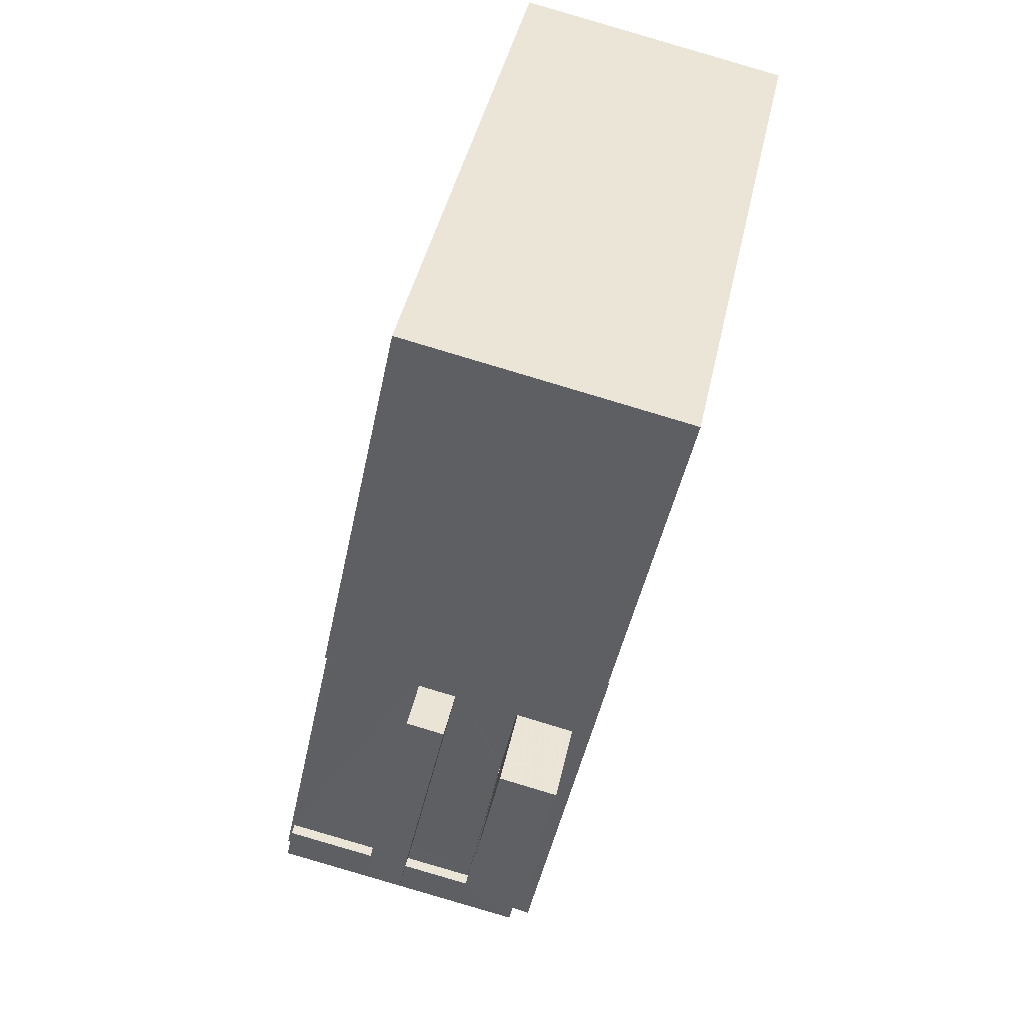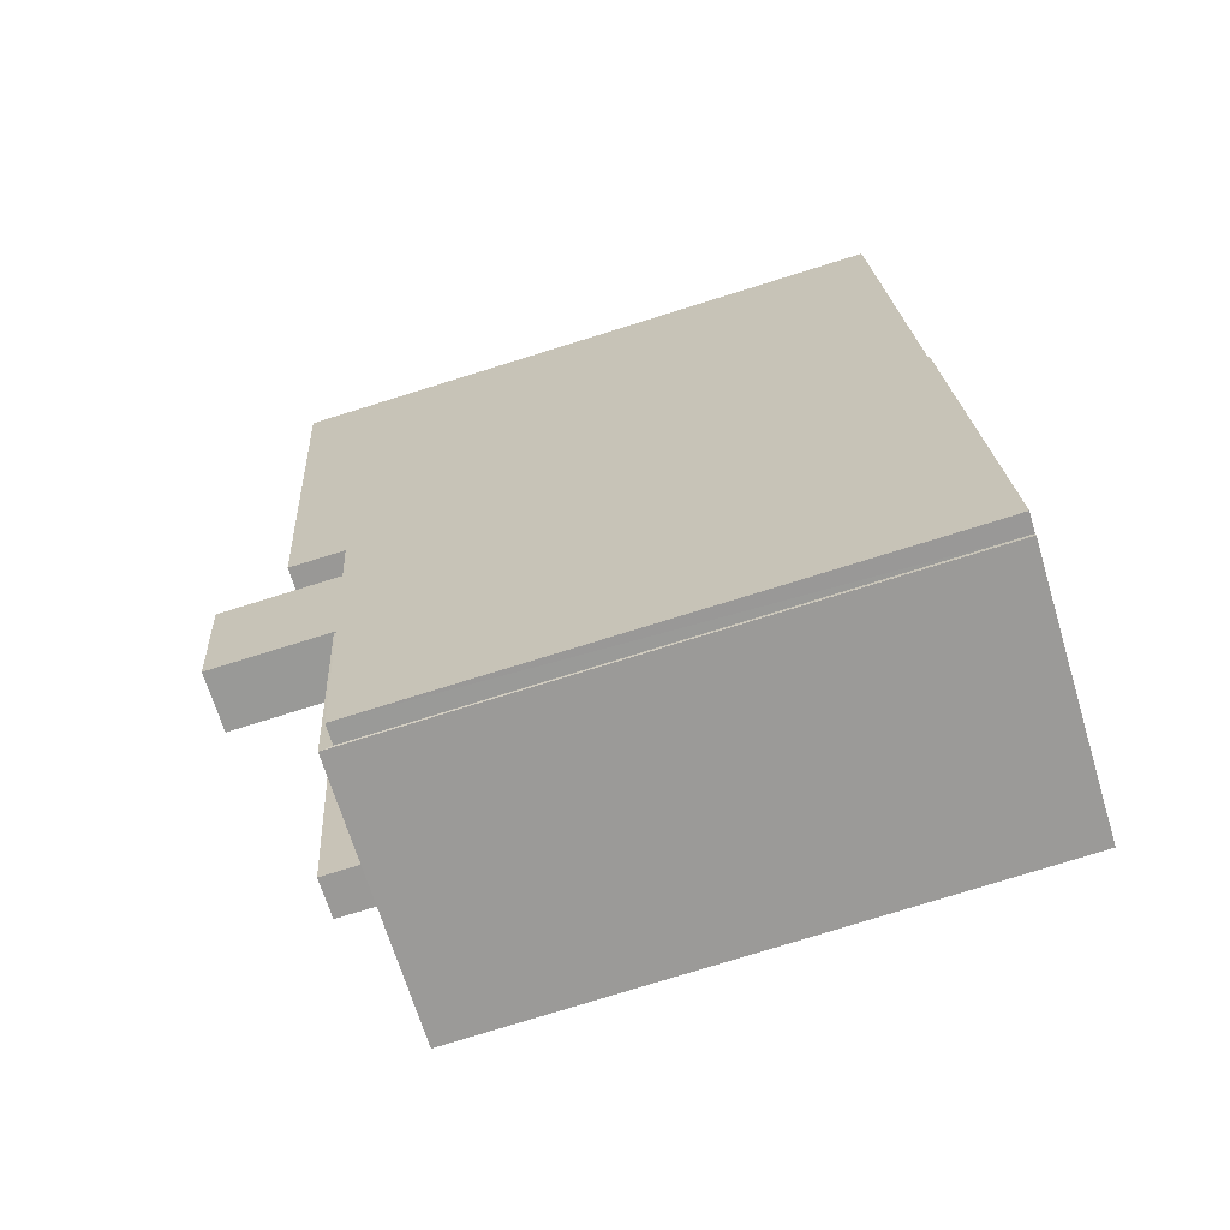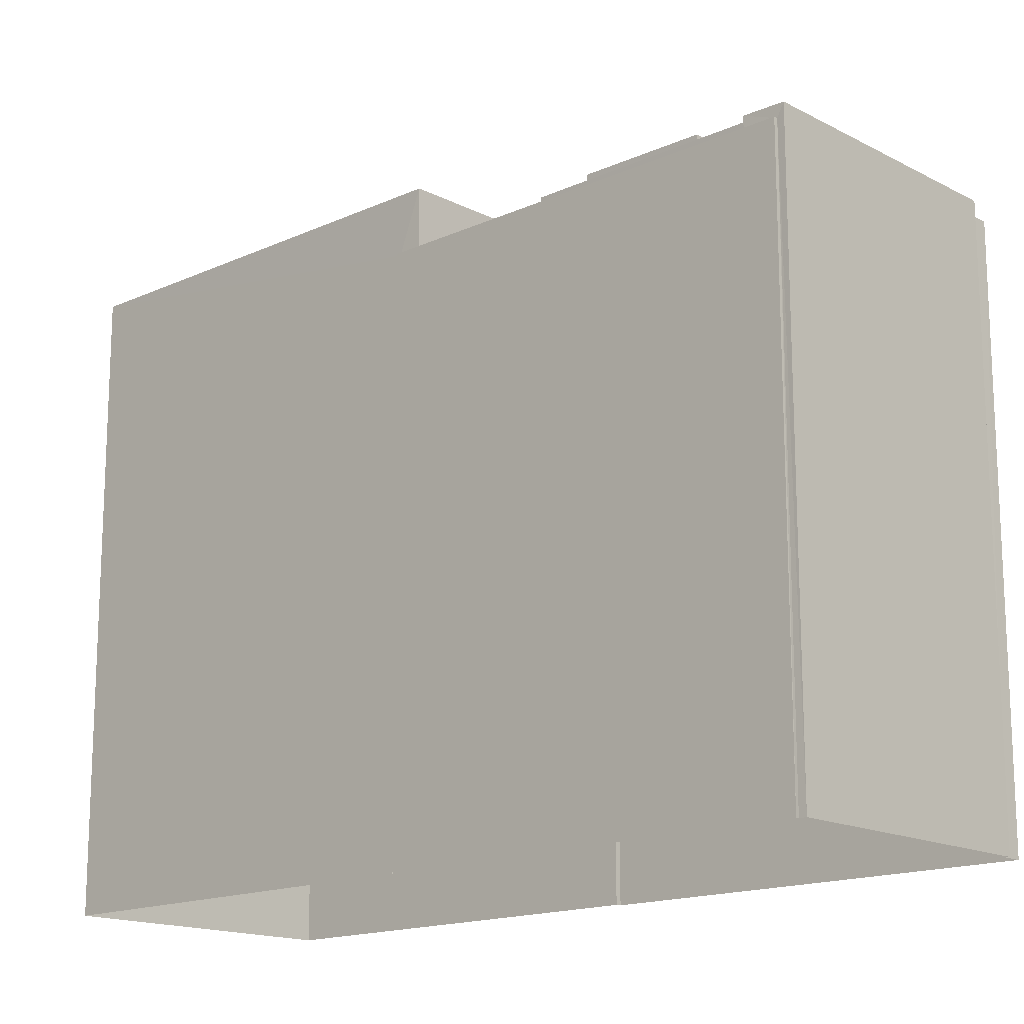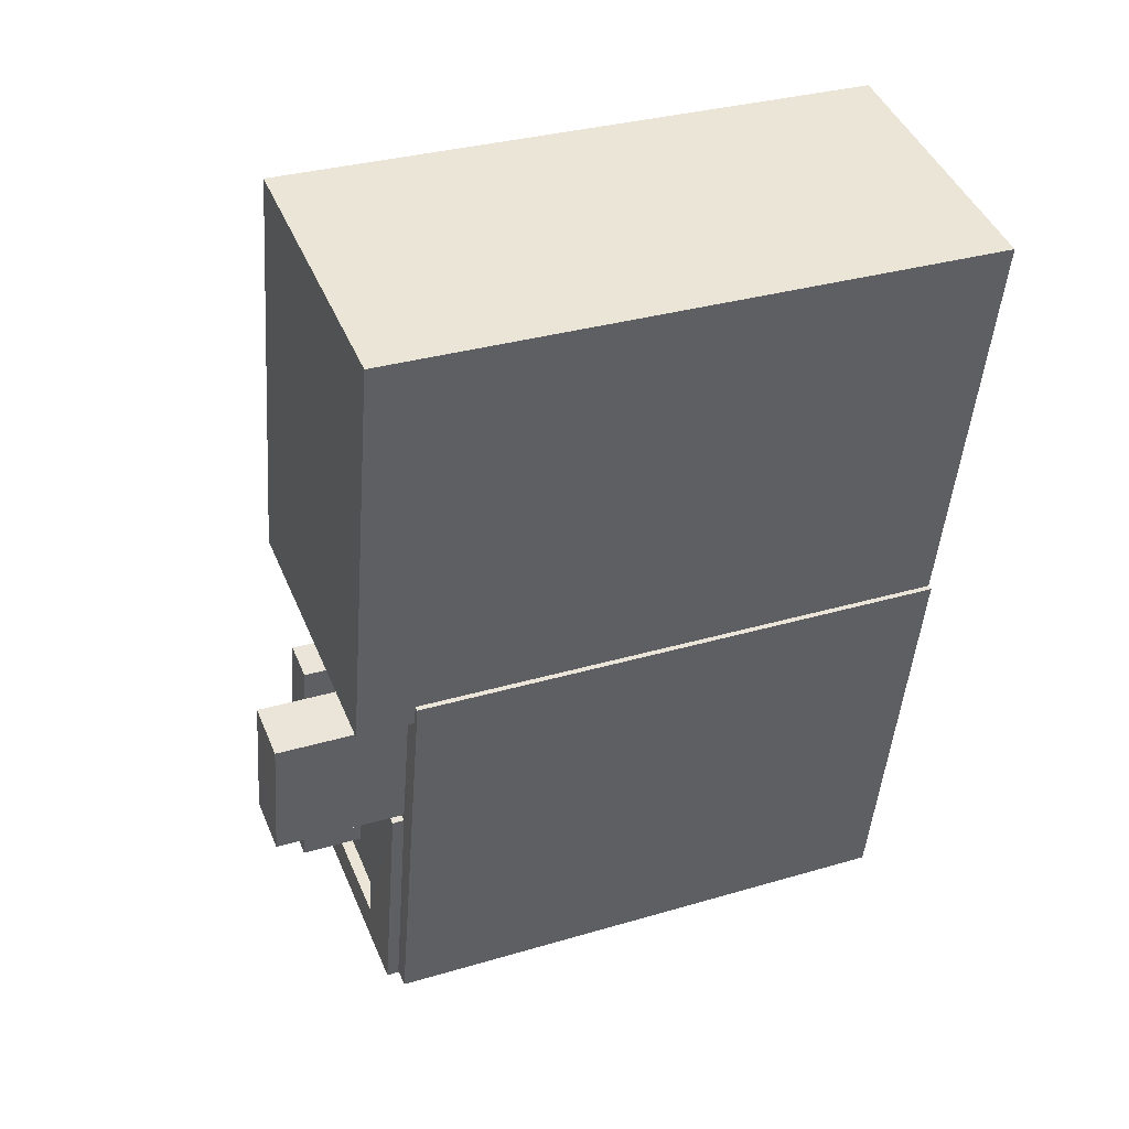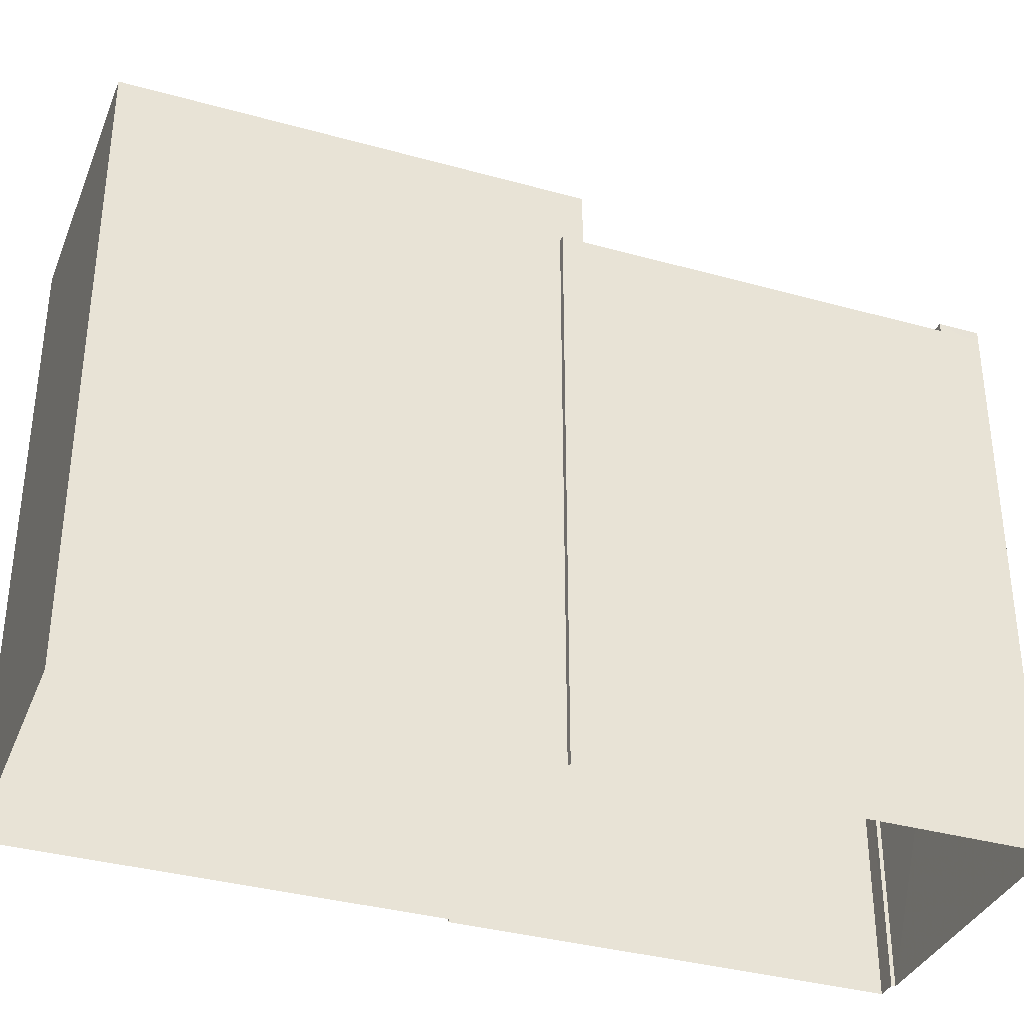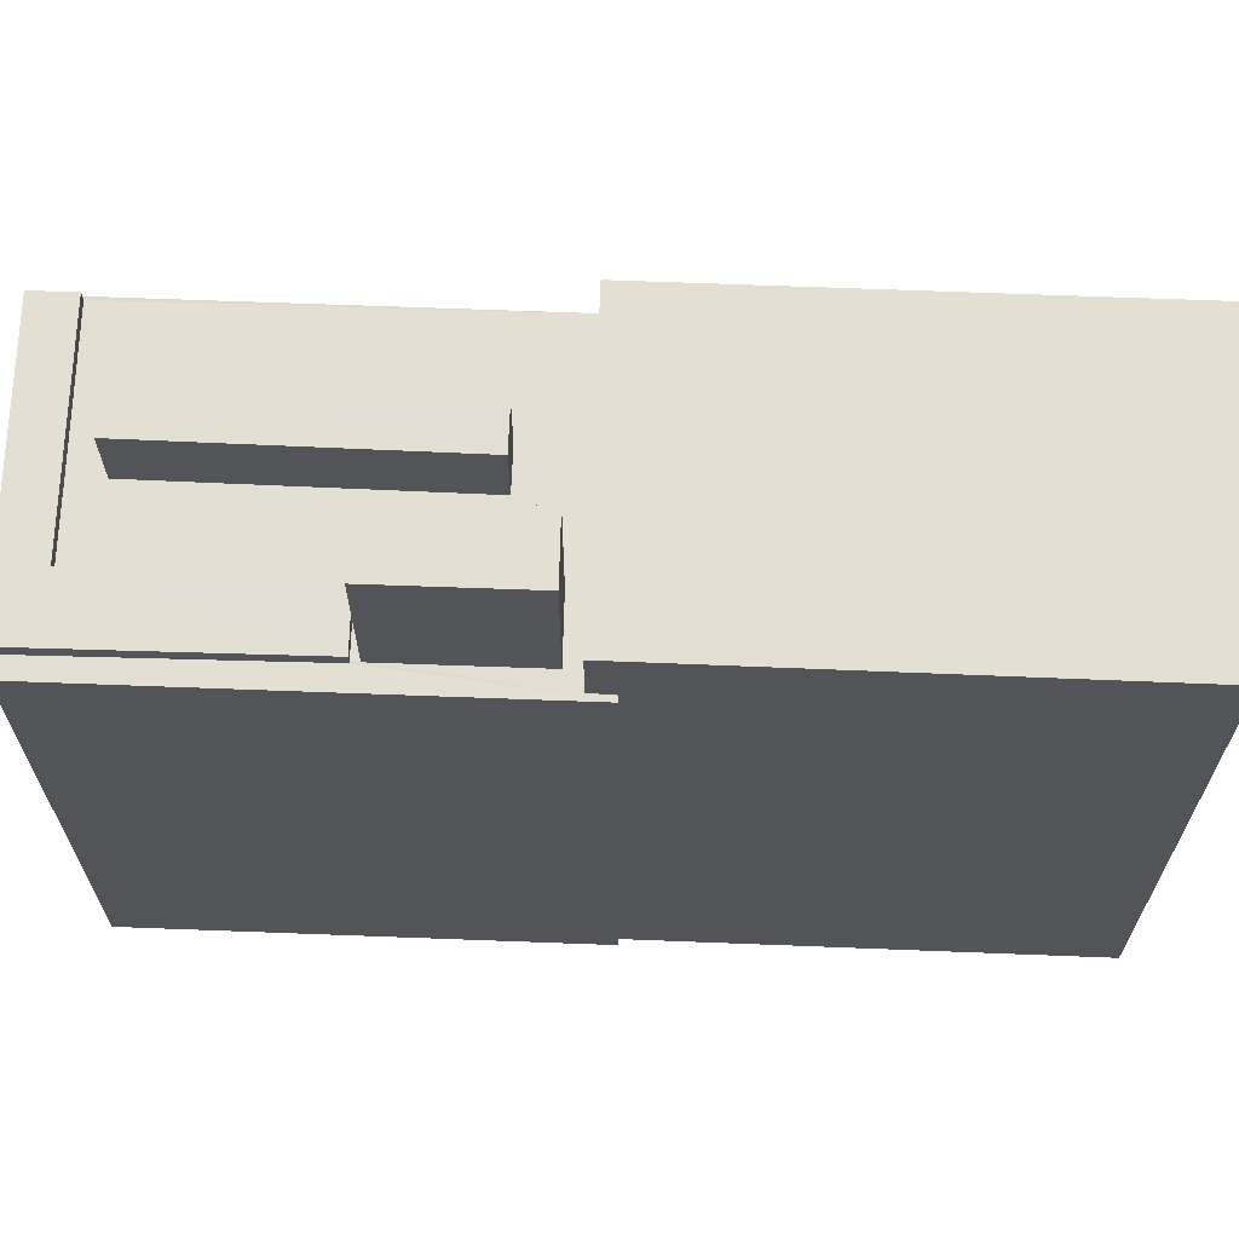
<metadata>
{"format":"obj","ext":"obj","renderer":"f3d","projection":"perspective","resolution":1024,"background":"white","views":[{"elev":42.4,"azim":11.8,"up":"+Y"},{"elev":-79.5,"azim":107.1,"up":"+Y"},{"elev":-15.9,"azim":-58.3,"up":"+Z"},{"elev":32.3,"azim":67.6,"up":"+Y"},{"elev":-35.6,"azim":-121.9,"up":"+Z"},{"elev":67.0,"azim":80.6,"up":"+Z"}]}
</metadata>
<code>
v -8.907e+04 -9.982e+04 7.101
v -8.907e+04 -9.982e+04 7.101
v -8.908e+04 -9.982e+04 7.101
v -8.908e+04 -9.981e+04 7.1
v -8.907e+04 -9.981e+04 7.1
v -8.908e+04 -9.982e+04 7.101
v -8.908e+04 -9.982e+04 7.101
v -8.908e+04 -9.982e+04 7.102
v -8.908e+04 -9.981e+04 7.101
v -8.908e+04 -9.981e+04 7.101
v -8.908e+04 -9.982e+04 7.102
v -8.908e+04 -9.982e+04 7.102
v -8.908e+04 -9.982e+04 18.39
v -8.908e+04 -9.982e+04 18.39
v -8.908e+04 -9.982e+04 18.39
v -8.907e+04 -9.982e+04 18.39
v -8.908e+04 -9.982e+04 16.22
v -8.908e+04 -9.982e+04 16.22
v -8.908e+04 -9.982e+04 16.22
v -8.908e+04 -9.982e+04 16.22
v -8.908e+04 -9.982e+04 16.22
v -8.908e+04 -9.982e+04 16.22
v -8.908e+04 -9.982e+04 16.22
v -8.908e+04 -9.982e+04 16.22
v -8.907e+04 -9.982e+04 16.22
v -8.907e+04 -9.982e+04 16.22
v -8.908e+04 -9.982e+04 16.22
v -8.908e+04 -9.982e+04 16.22
v -8.908e+04 -9.982e+04 17.26
v -8.908e+04 -9.982e+04 17.26
v -8.908e+04 -9.982e+04 17.26
v -8.908e+04 -9.982e+04 17.26
v -8.907e+04 -9.982e+04 17.18
v -8.908e+04 -9.981e+04 17.18
v -8.908e+04 -9.981e+04 17.18
v -8.907e+04 -9.981e+04 17.18
v -8.907e+04 -9.982e+04 16.22
v -8.908e+04 -9.982e+04 16.22
v -8.907e+04 -9.982e+04 16.22
v -8.907e+04 -9.982e+04 16.22
v -8.908e+04 -9.982e+04 16.22
v -8.908e+04 -9.982e+04 16.22
v -8.908e+04 -9.982e+04 16.22
v -8.908e+04 -9.982e+04 16.22
v -8.908e+04 -9.982e+04 16.22
v -8.908e+04 -9.982e+04 16.22
v -8.908e+04 -9.982e+04 16.22
v -8.908e+04 -9.981e+04 16.22
v -8.908e+04 -9.981e+04 16.22
v -8.908e+04 -9.981e+04 16.22
v -8.908e+04 -9.982e+04 16.42
v -8.908e+04 -9.982e+04 16.42
v -8.908e+04 -9.982e+04 16.42
v -8.908e+04 -9.982e+04 16.42
v -8.908e+04 -9.982e+04 16.42
v -8.908e+04 -9.982e+04 16.42
f 1 2 3
f 4 5 1
f 6 7 8
f 1 3 6
f 9 10 11
f 4 1 10
f 9 11 12
f 11 6 8
f 1 6 10
f 10 6 11
f 13 14 15
f 16 13 15
f 17 18 19
f 20 21 17
f 22 21 20
f 19 18 23
f 24 25 26
f 20 17 27
f 27 24 28
f 28 24 26
f 27 19 24
f 17 19 27
f 29 30 31
f 29 32 30
f 33 34 35
f 33 36 34
f 37 25 23
f 37 26 25
f 23 18 38
f 39 37 40
f 40 38 41
f 41 38 42
f 37 23 38
f 37 38 40
f 43 22 20
f 44 45 46
f 46 22 43
f 28 47 27
f 44 46 48
f 49 47 28
f 48 49 50
f 46 43 47
f 48 46 49
f 46 47 49
f 51 52 53
f 52 54 53
f 53 55 56
f 53 54 55
f 19 14 13
f 24 19 13
f 23 25 16
f 15 23 16
f 1 40 2
f 1 39 40
f 38 55 42
f 6 42 7
f 7 42 54
f 42 55 54
f 34 5 4
f 34 36 5
f 47 43 30
f 32 47 30
f 17 21 53
f 56 17 53
f 37 33 26
f 33 35 28
f 26 33 28
f 35 49 28
f 20 31 30
f 43 20 30
f 45 44 12
f 11 45 12
f 40 3 2
f 40 41 3
f 33 39 36
f 36 39 5
f 33 37 39
f 5 39 1
f 18 56 55
f 55 38 18
f 17 56 18
f 12 48 9
f 12 44 48
f 51 45 52
f 52 45 8
f 51 46 45
f 8 45 11
f 23 15 14
f 19 23 14
f 49 35 50
f 10 50 4
f 4 50 34
f 50 35 34
f 25 13 16
f 25 24 13
f 7 52 8
f 7 54 52
f 27 32 29
f 27 47 32
f 51 53 22
f 51 22 46
f 53 21 22
f 31 27 29
f 31 20 27
f 50 9 48
f 50 10 9
f 6 3 41
f 42 6 41

</code>
